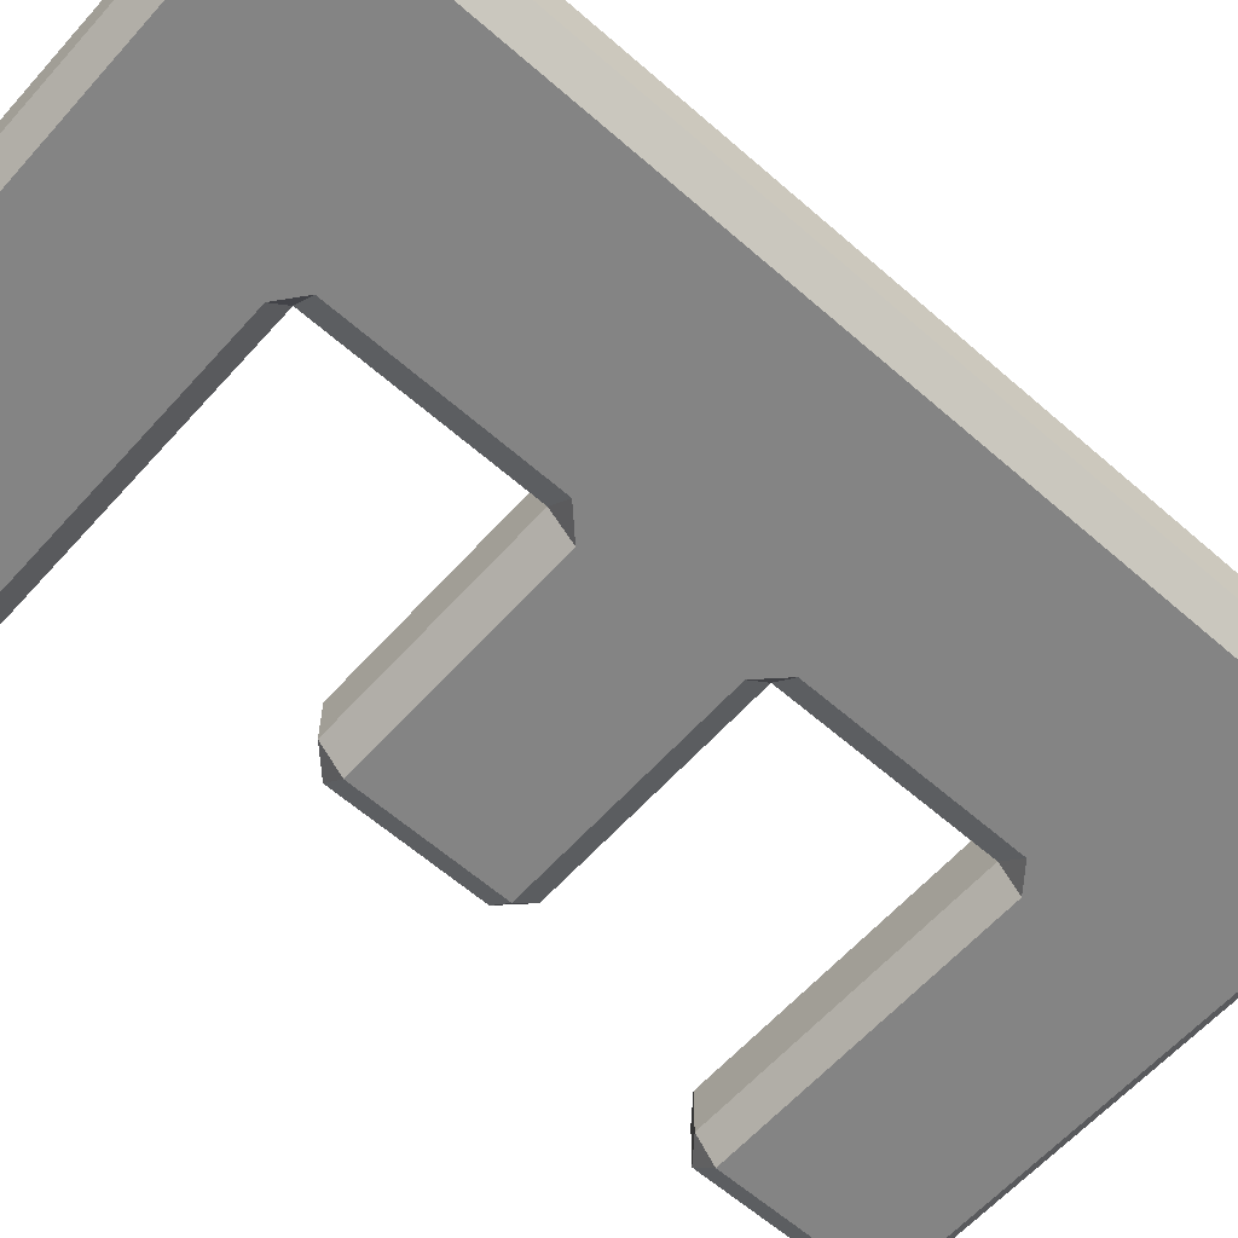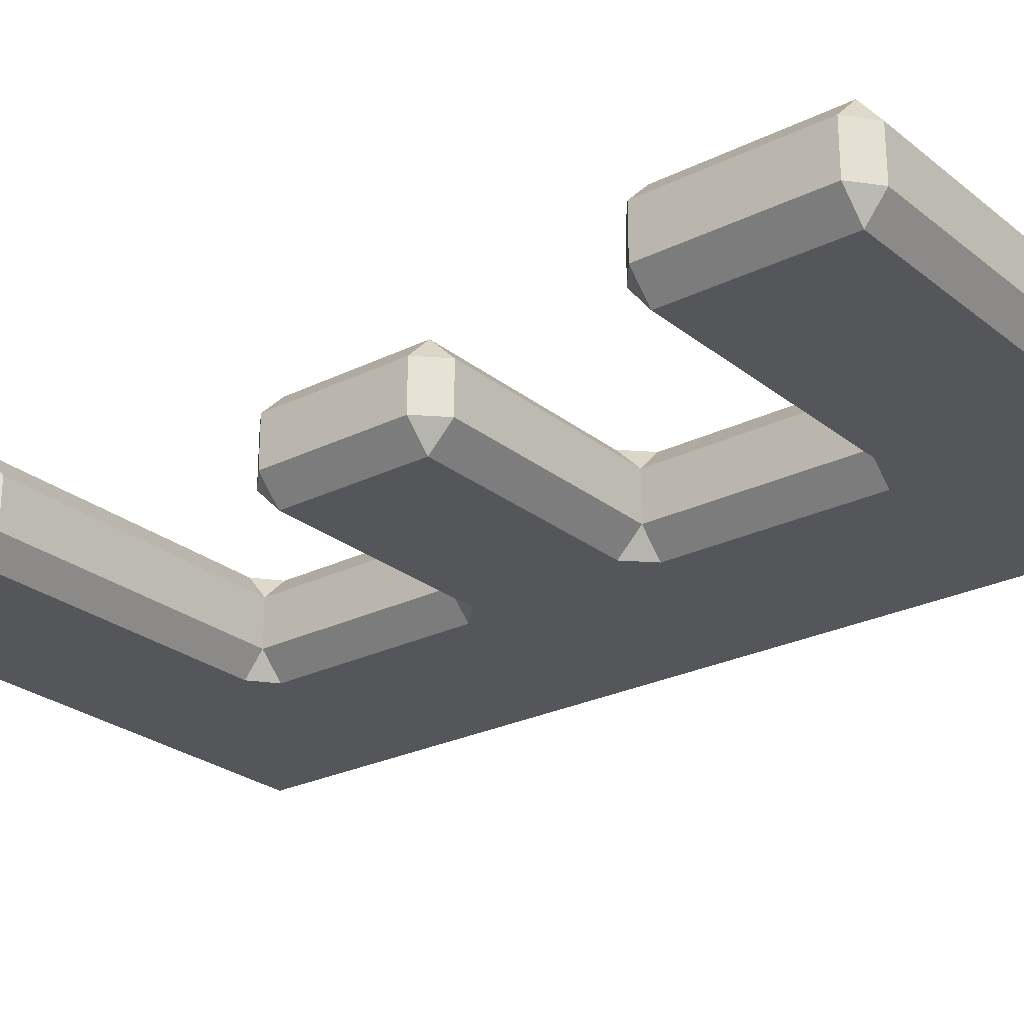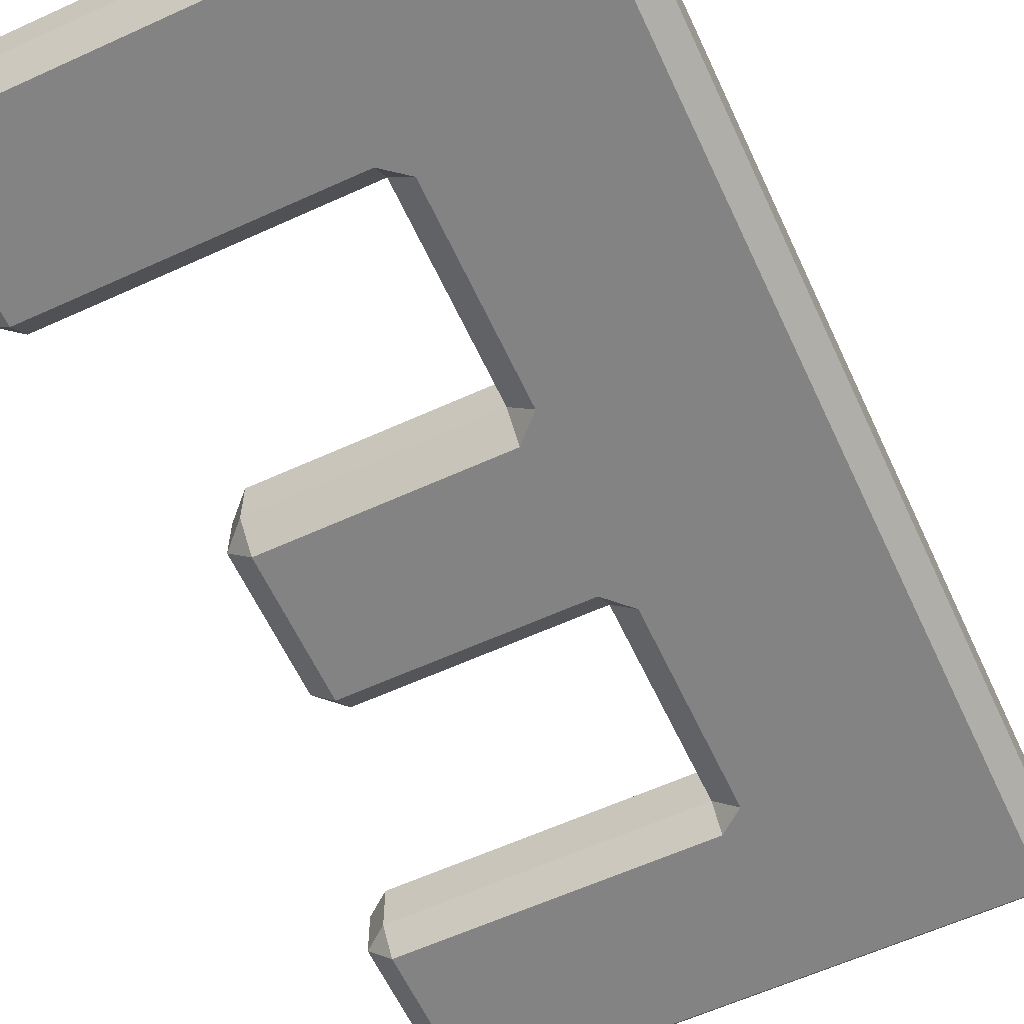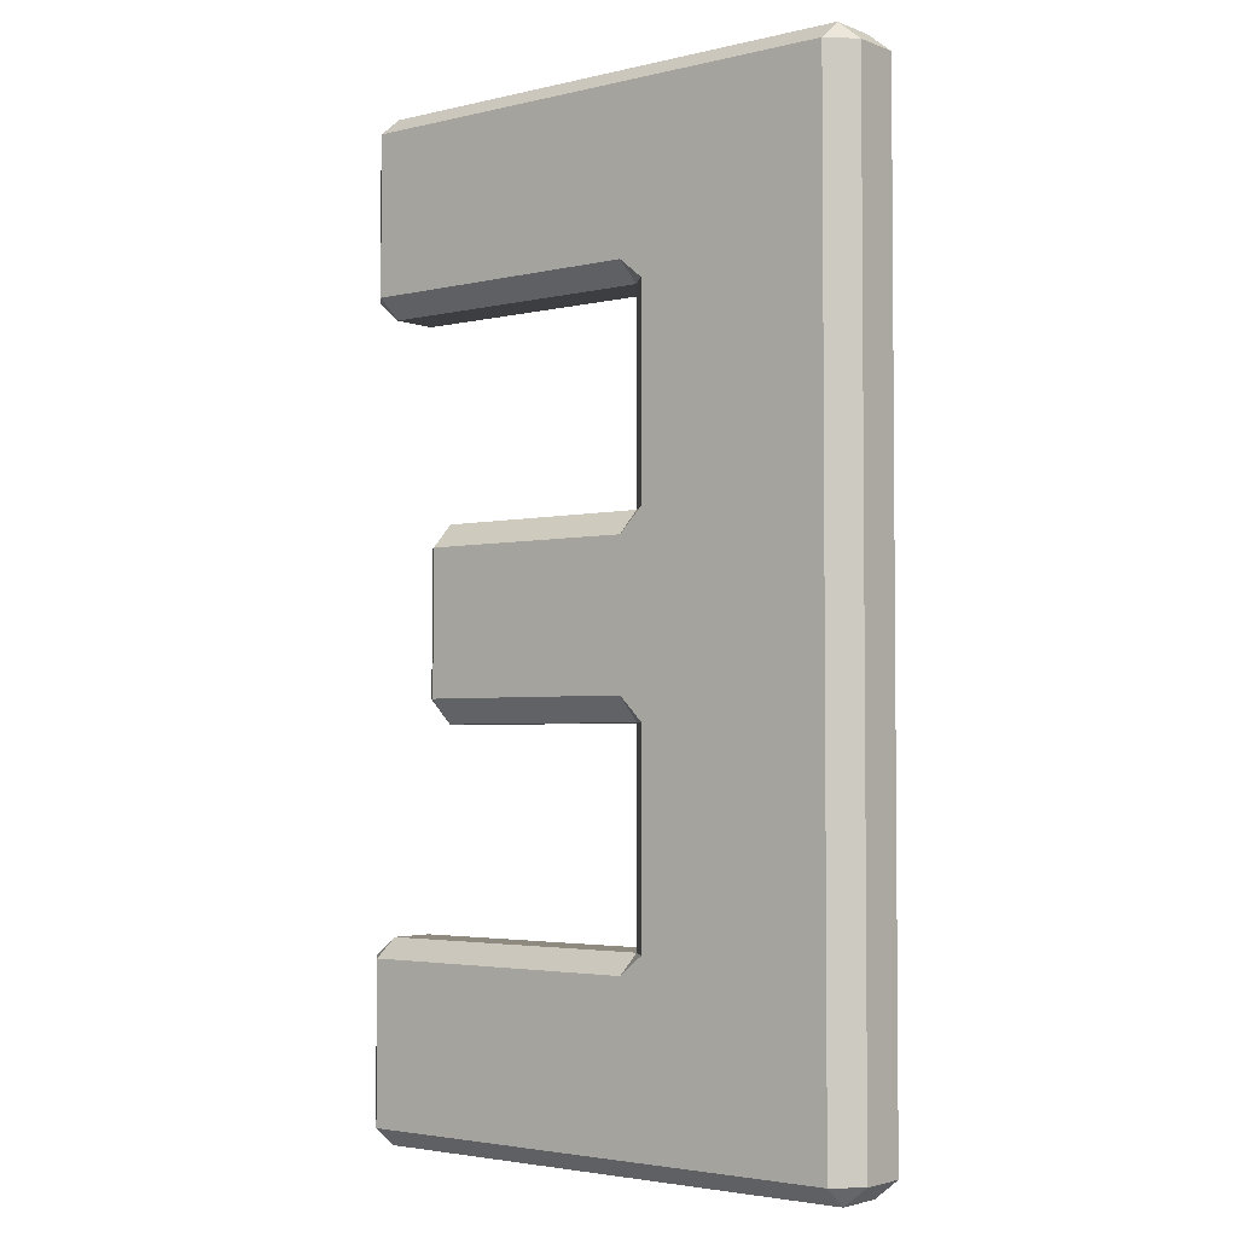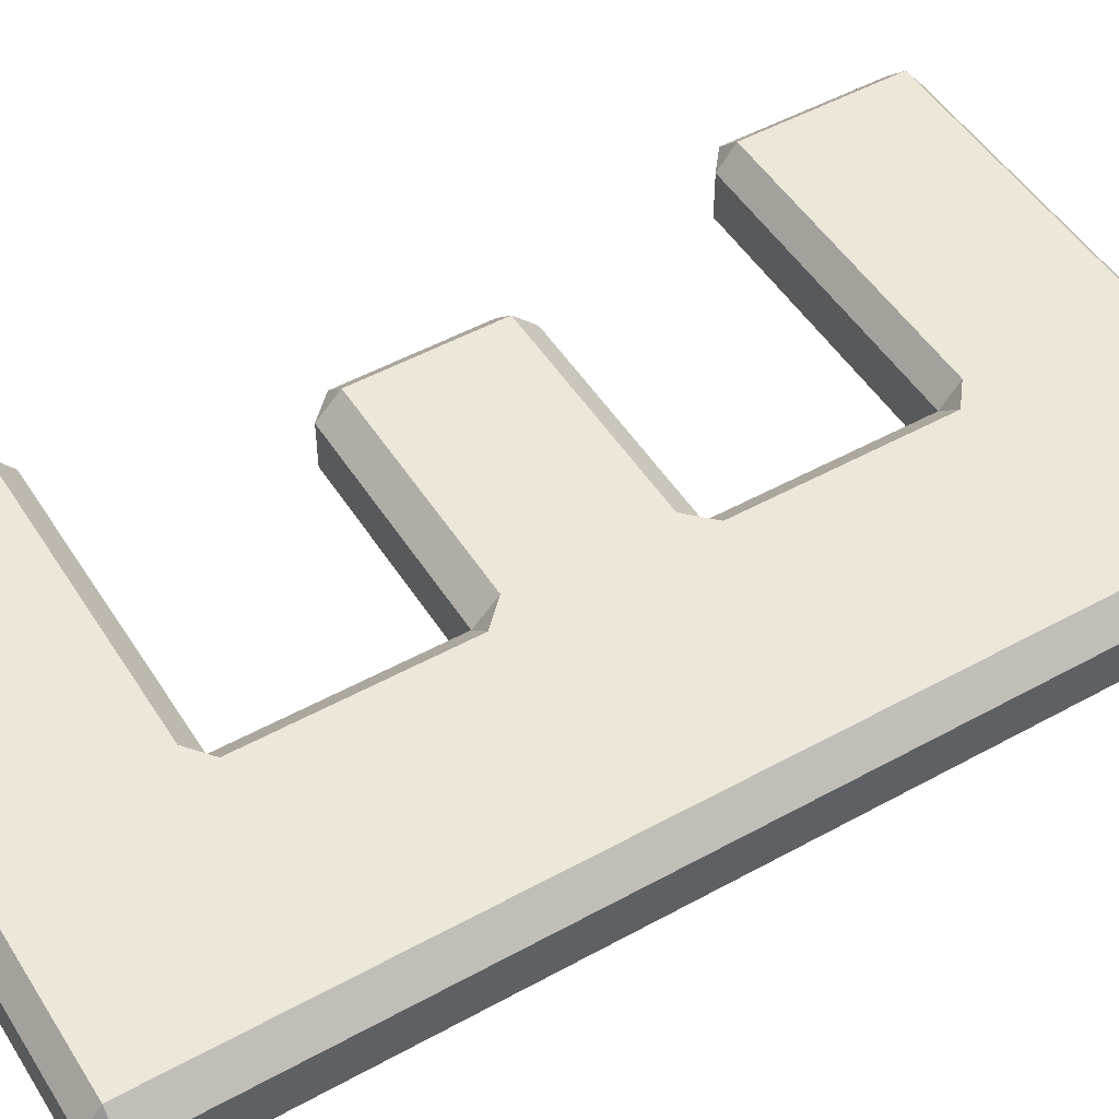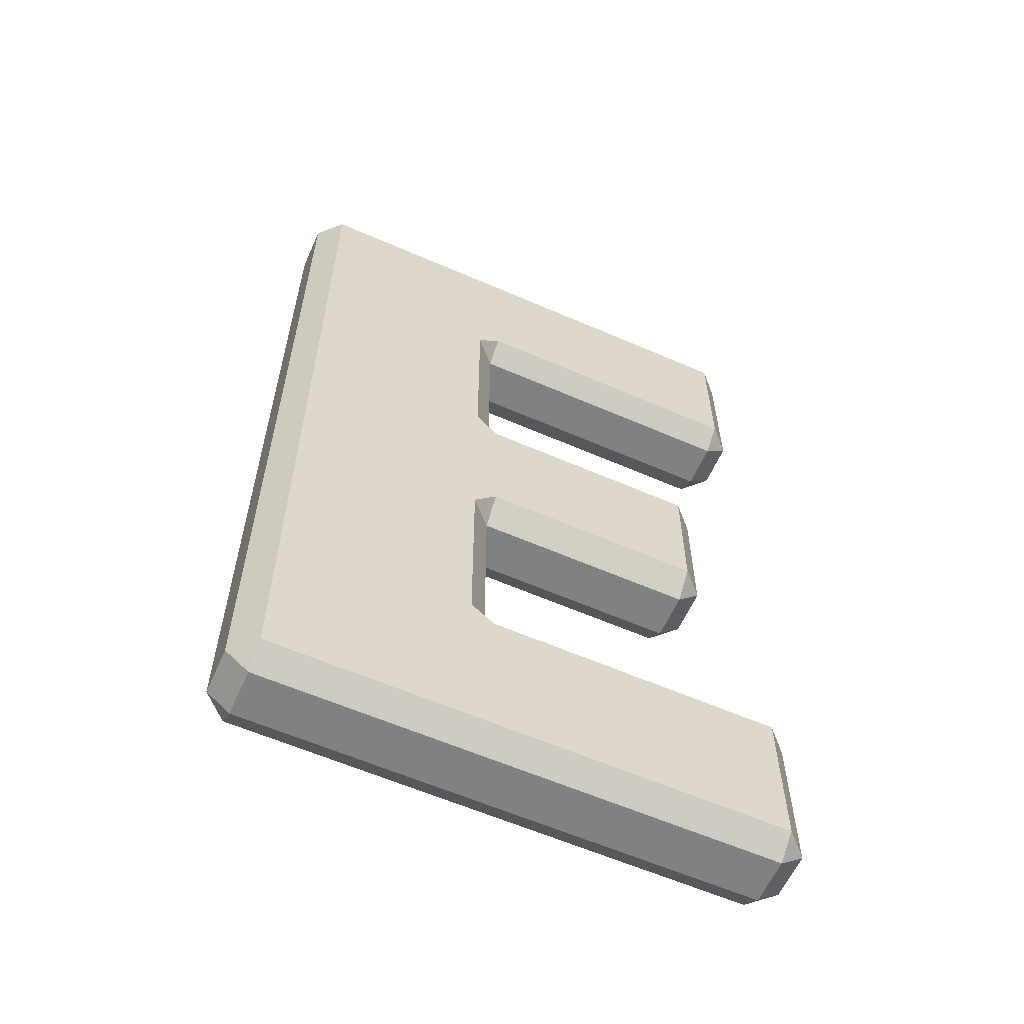
<metadata>
{"format":"obj","ext":"obj","renderer":"f3d","projection":"perspective","resolution":1024,"background":"white","views":[{"elev":-61.3,"azim":-131.7,"up":"+Z"},{"elev":-25.6,"azim":128.4,"up":"+Z"},{"elev":-61.2,"azim":-155.1,"up":"+Z"},{"elev":-3.2,"azim":-141.3,"up":"+Y"},{"elev":49.9,"azim":-121.3,"up":"+Z"},{"elev":-60.3,"azim":-24.0,"up":"+Y"}]}
</metadata>
<code>
g default
v -1.012 -1.146 -0.08551
v -1.012 -1.01 -0.08551
v -0.9268 -1.078 -0.171
v -1.012 -1.146 0.08551
v -0.9268 -1.078 0.171
v -1.012 -1.01 0.08551
v -0.9268 -0.3429 -0.171
v -1.012 -0.4284 -0.08551
v -1.012 -0.2574 -0.08551
v -0.9268 -0.3429 0.171
v -1.012 -0.2574 0.08551
v -1.012 -0.4284 0.08551
v -0.9268 0.3429 -0.171
v -1.012 0.2574 -0.08551
v -1.012 0.4284 -0.08551
v -0.9268 0.3429 0.171
v -1.012 0.4284 0.08551
v -1.012 0.2574 0.08551
v -1.012 1.146 -0.08551
v -0.9268 1.078 -0.171
v -1.012 1.01 -0.08551
v -1.012 1.146 0.08551
v -1.012 1.01 0.08551
v -0.9268 1.078 0.171
v -0.1431 1.078 -0.08551
v -0.2286 1.078 -0.171
v -0.1431 1.146 -0.171
v -0.1431 0.2574 -0.171
v -0.2286 0.3429 -0.171
v -0.1431 0.3429 -0.08551
v -0.1431 1.146 0.171
v -0.2286 1.078 0.171
v -0.1431 1.078 0.08551
v -0.1431 0.3429 0.08551
v -0.2286 0.3429 0.171
v -0.1431 0.2574 0.171
v -0.1431 -0.3429 -0.08551
v -0.2286 -0.3429 -0.171
v -0.1431 -0.2574 -0.171
v -0.1431 -1.146 -0.171
v -0.2286 -1.078 -0.171
v -0.1431 -1.078 -0.08551
v -0.1431 -0.2574 0.171
v -0.2286 -0.3429 0.171
v -0.1431 -0.3429 0.08551
v -0.1431 -1.078 0.08551
v -0.2286 -1.078 0.171
v -0.1431 -1.146 0.171
v -0.9268 1.793 -0.08551
v -0.9268 1.725 -0.171
v -1.012 1.725 -0.08551
v -0.9268 1.725 0.171
v -0.9268 1.793 0.08551
v -1.012 1.725 0.08551
v -0.1431 1.793 0.08551
v -0.1431 1.725 0.171
v -0.1431 1.725 -0.171
v -0.1431 1.793 -0.08551
v -1.012 -1.725 0.08551
v -0.9268 -1.793 0.08551
v -0.9268 -1.725 0.171
v -0.1431 -1.725 0.171
v -0.1431 -1.793 0.08551
v -0.9268 -1.725 -0.171
v -0.9268 -1.793 -0.08551
v -1.012 -1.725 -0.08551
v -0.1431 -1.793 -0.08551
v -0.1431 -1.725 -0.171
v 0.7557 0.2574 -0.08551
v 0.6703 0.2574 -0.171
v 0.6703 0.3429 -0.08551
v 0.6703 0.2574 0.171
v 0.7557 0.2574 0.08551
v 0.6703 0.3429 0.08551
v 0.6703 -0.3429 0.08551
v 0.7557 -0.2574 0.08551
v 0.6703 -0.2574 0.171
v 0.6703 -0.2574 -0.171
v 0.7557 -0.2574 -0.08551
v 0.6703 -0.3429 -0.08551
v 0.9268 1.146 -0.171
v 1.012 1.146 -0.08551
v 0.9268 1.078 -0.08551
v 1.012 1.146 0.08551
v 0.9268 1.146 0.171
v 0.9268 1.078 0.08551
v 0.9268 1.793 -0.08551
v 1.012 1.725 -0.08551
v 0.9268 1.725 -0.171
v 0.9268 1.725 0.171
v 1.012 1.725 0.08551
v 0.9268 1.793 0.08551
v 1.012 -1.146 -0.08551
v 0.9268 -1.146 -0.171
v 0.9268 -1.078 -0.08551
v 0.9268 -1.146 0.171
v 1.012 -1.146 0.08551
v 0.9268 -1.078 0.08551
v 0.9268 -1.793 0.08551
v 1.012 -1.725 0.08551
v 0.9268 -1.725 0.171
v 0.9268 -1.725 -0.171
v 1.012 -1.725 -0.08551
v 0.9268 -1.793 -0.08551
g pCube2
f 30 25 34
f 34 25 33
f 42 37 46
f 46 37 45
f 10 5 44
f 44 5 47
f 16 10 35
f 35 10 36
f 10 44 36
f 44 43 36
f 24 16 32
f 32 16 35
f 38 41 7
f 7 41 3
f 26 29 20
f 20 29 13
f 56 52 31
f 31 52 32
f 52 24 32
f 68 64 40
f 40 64 41
f 64 3 41
f 20 50 26
f 57 27 50
f 27 26 50
f 7 13 38
f 38 13 39
f 13 29 39
f 39 29 28
f 5 61 47
f 62 48 61
f 48 47 61
f 66 59 1
f 1 59 4
f 6 12 2
f 2 12 8
f 11 18 9
f 9 18 14
f 17 23 15
f 15 23 21
f 22 54 19
f 19 54 51
f 25 83 33
f 33 83 86
f 28 70 39
f 39 70 78
f 31 85 56
f 56 85 90
f 34 74 30
f 30 74 71
f 37 80 45
f 45 80 75
f 40 94 68
f 68 94 102
f 43 77 36
f 36 77 72
f 46 98 42
f 42 98 95
f 58 49 55
f 55 49 53
f 55 92 58
f 58 92 87
f 57 89 27
f 27 89 81
f 63 60 67
f 67 60 65
f 62 101 48
f 48 101 96
f 67 104 63
f 63 104 99
f 73 76 69
f 69 76 79
f 88 91 82
f 82 91 84
f 97 100 93
f 93 100 103
f 3 64 1
f 1 64 66
f 2 1 6
f 6 1 4
f 2 8 3
f 3 8 7
f 5 4 61
f 61 4 59
f 6 5 12
f 12 5 10
f 9 8 11
f 11 8 12
f 7 9 13
f 13 9 14
f 11 10 18
f 18 10 16
f 15 14 17
f 17 14 18
f 13 15 20
f 20 15 21
f 16 24 17
f 17 24 23
f 20 19 50
f 50 19 51
f 19 21 22
f 22 21 23
f 24 52 22
f 22 52 54
f 25 27 83
f 83 27 81
f 26 25 29
f 29 25 30
f 28 30 70
f 70 30 71
f 31 33 85
f 85 33 86
f 33 32 34
f 34 32 35
f 34 36 74
f 74 36 72
f 37 39 80
f 80 39 78
f 38 37 41
f 41 37 42
f 40 42 94
f 94 42 95
f 43 45 77
f 77 45 75
f 45 44 46
f 46 44 47
f 46 48 98
f 98 48 96
f 50 49 57
f 57 49 58
f 49 51 53
f 53 51 54
f 53 52 55
f 55 52 56
f 55 56 92
f 92 56 90
f 57 58 89
f 89 58 87
f 60 59 65
f 65 59 66
f 61 60 62
f 62 60 63
f 62 63 101
f 101 63 99
f 65 64 67
f 67 64 68
f 67 68 104
f 104 68 102
f 70 69 78
f 78 69 79
f 69 71 73
f 73 71 74
f 73 72 76
f 76 72 77
f 76 75 79
f 79 75 80
f 82 81 88
f 88 81 89
f 83 82 86
f 86 82 84
f 85 84 90
f 90 84 91
f 88 87 91
f 91 87 92
f 94 93 102
f 102 93 103
f 93 95 97
f 97 95 98
f 97 96 100
f 100 96 101
f 100 99 103
f 103 99 104
f 1 2 3
f 4 5 6
f 7 8 9
f 10 11 12
f 13 14 15
f 16 17 18
f 19 20 21
f 22 23 24
f 25 26 27
f 28 29 30
f 31 32 33
f 34 35 36
f 37 38 39
f 40 41 42
f 43 44 45
f 46 47 48
f 49 50 51
f 52 53 54
f 59 60 61
f 64 65 66
f 69 70 71
f 72 73 74
f 75 76 77
f 78 79 80
f 81 82 83
f 84 85 86
f 87 88 89
f 90 91 92
f 93 94 95
f 96 97 98
f 99 100 101
f 102 103 104

</code>
